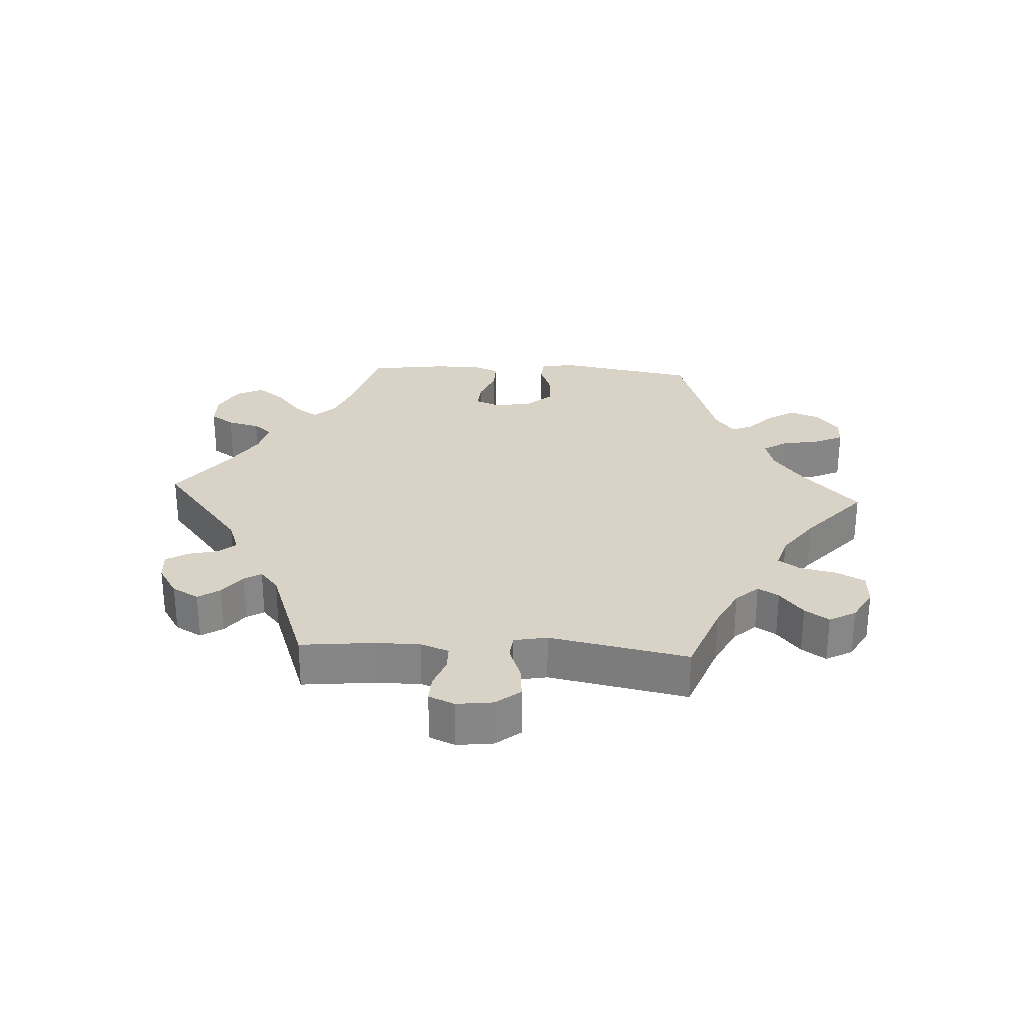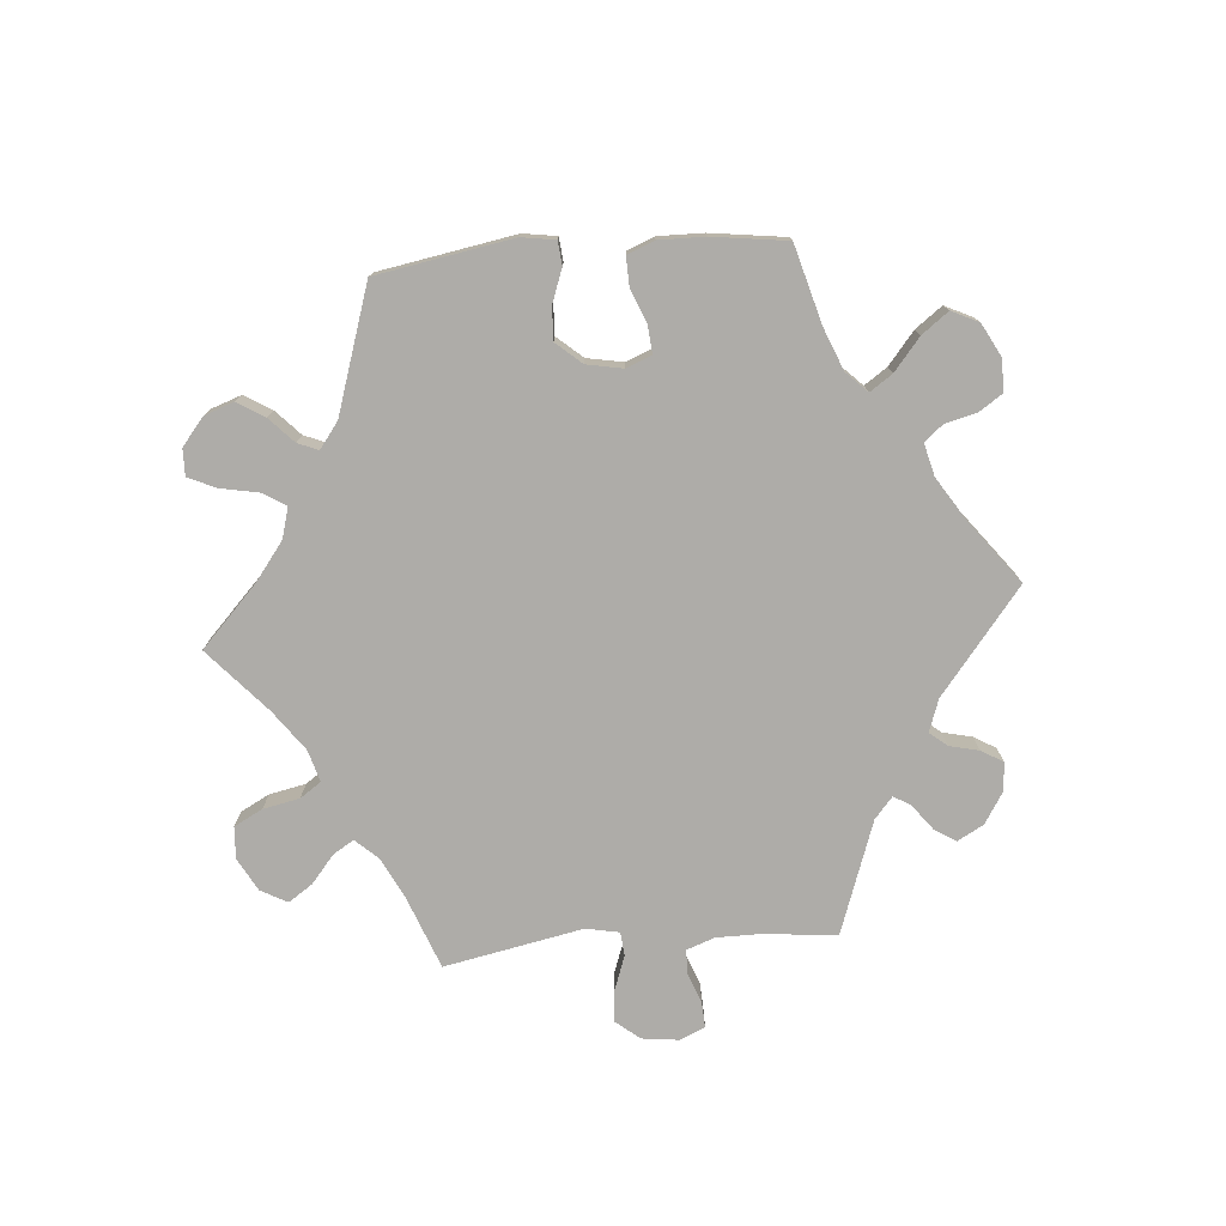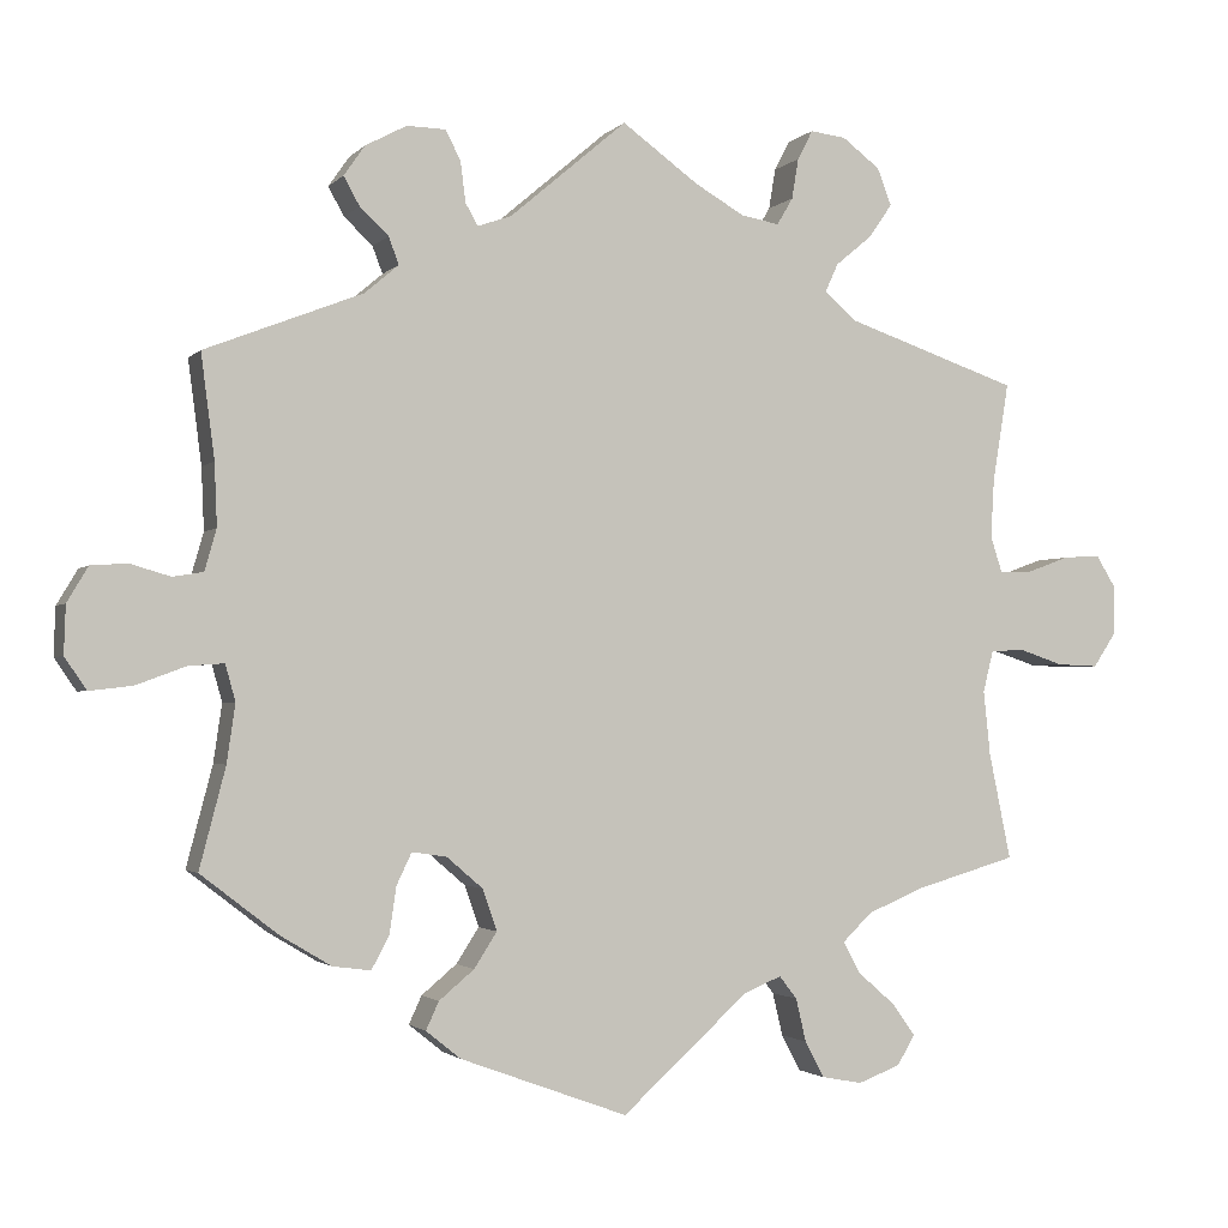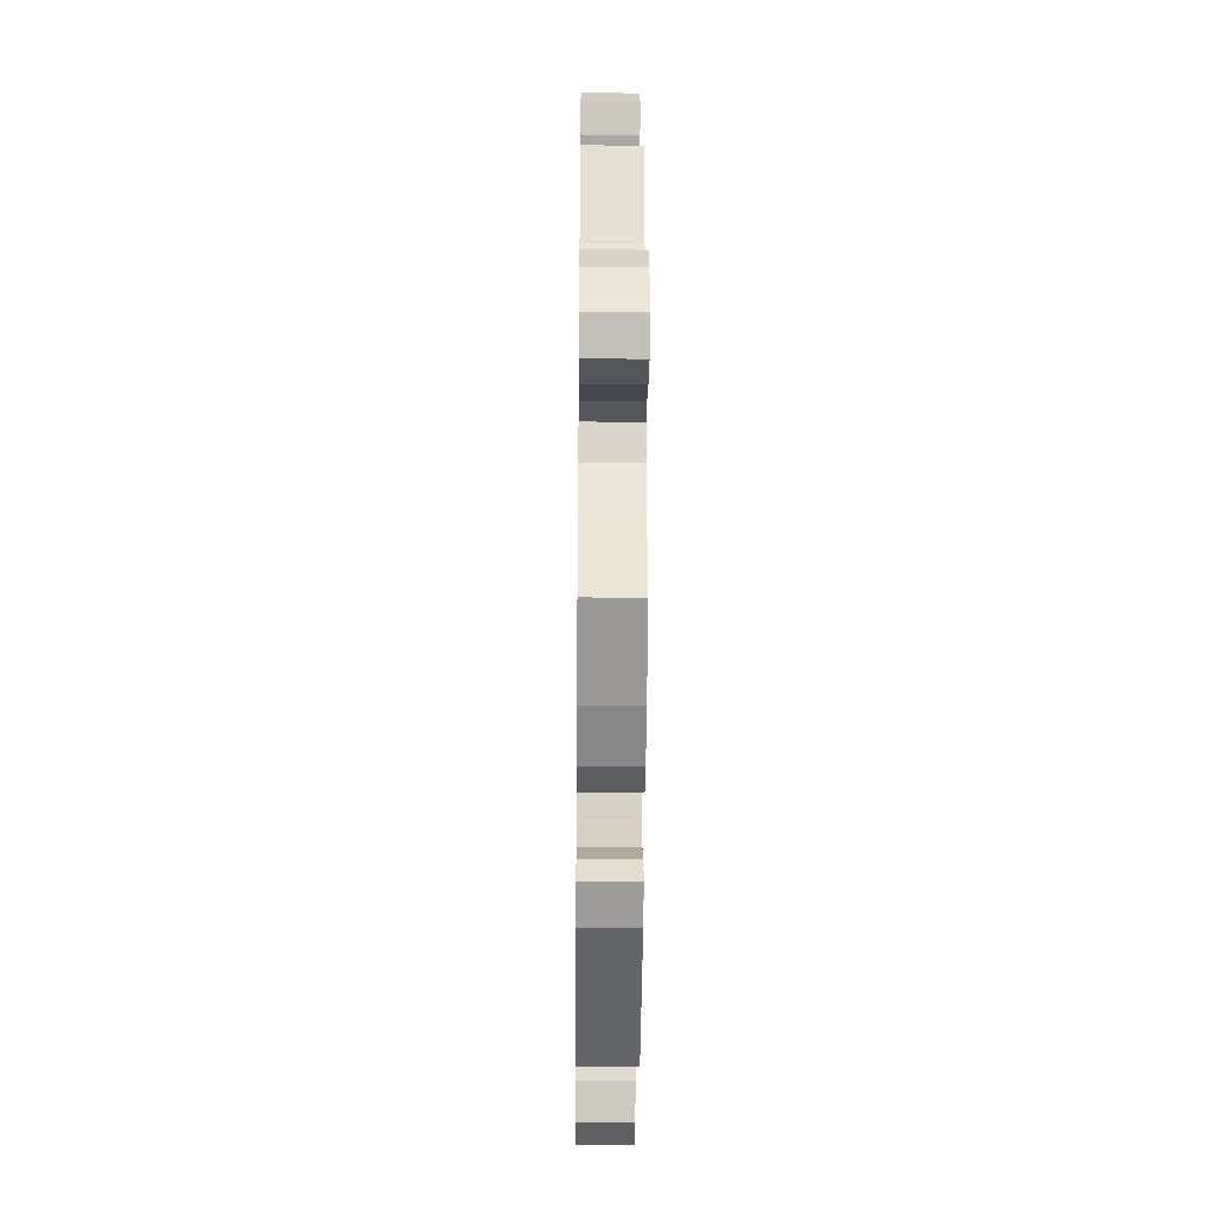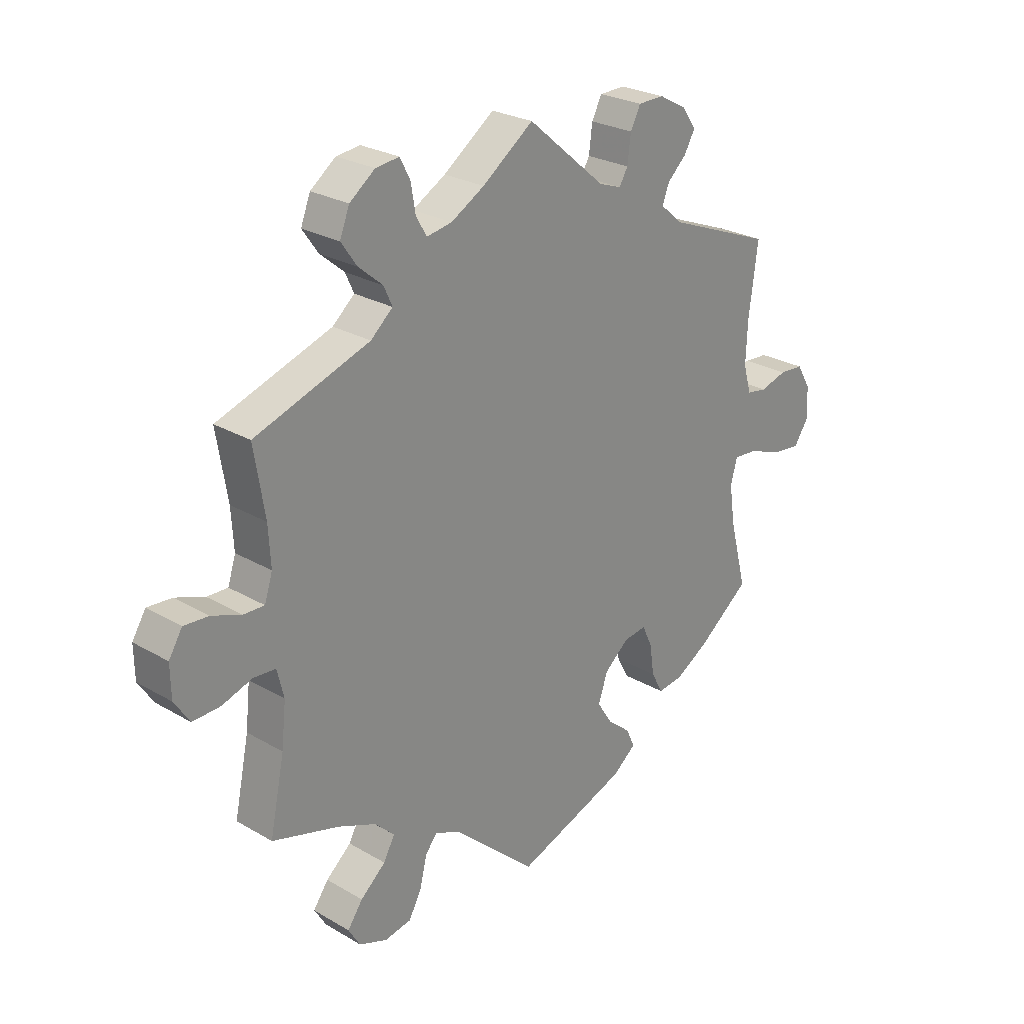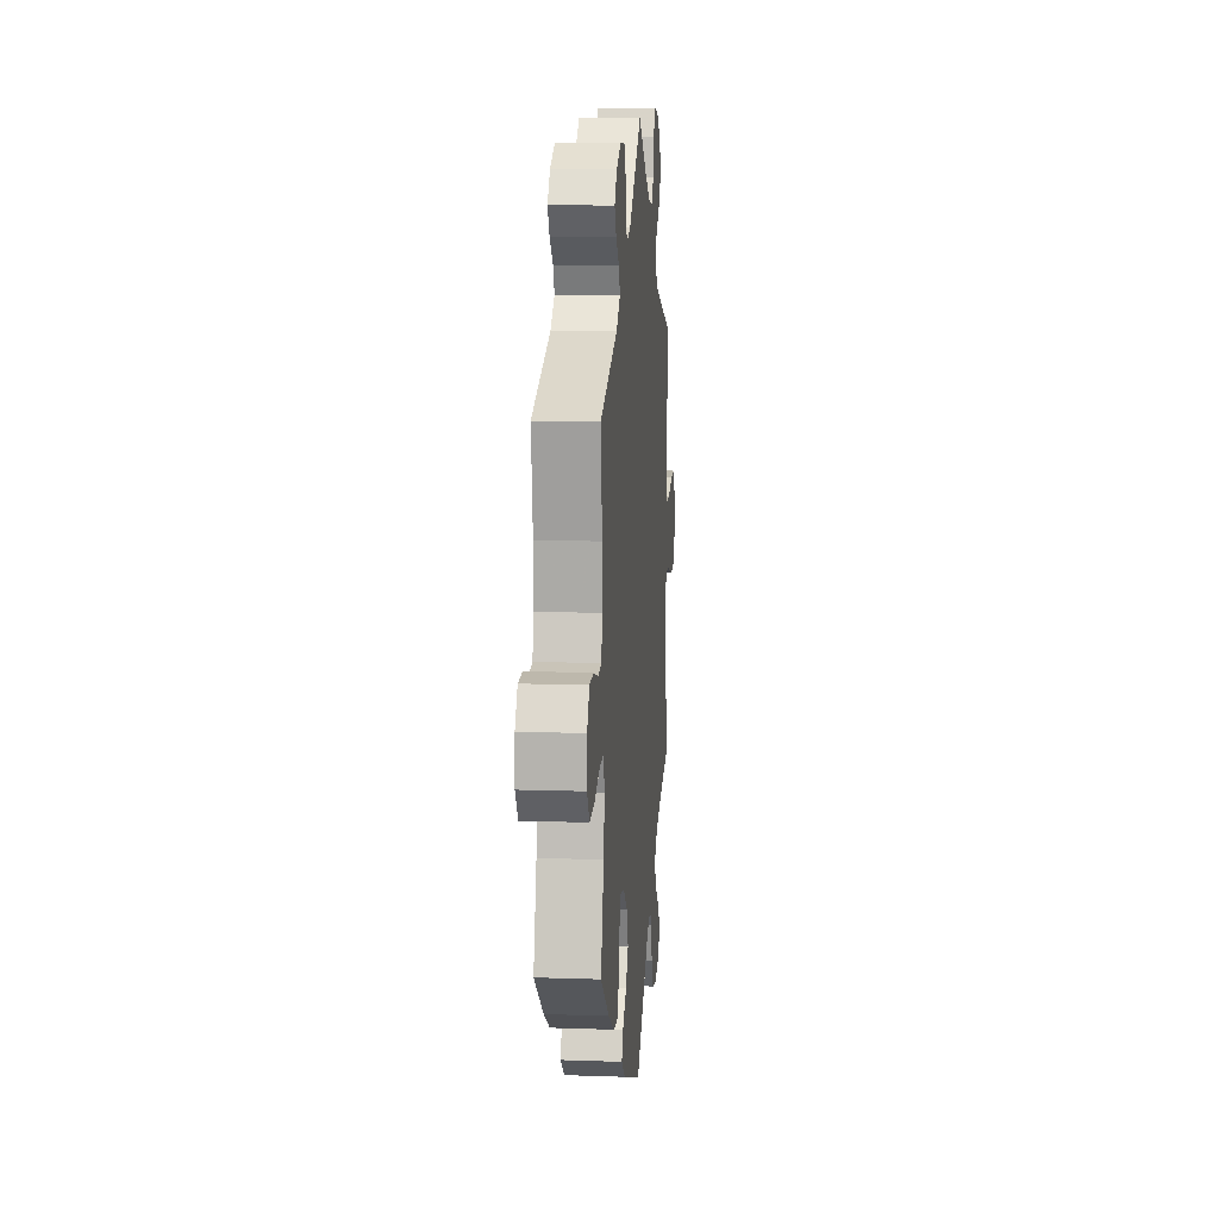
<metadata>
{"format":"obj","ext":"obj","renderer":"f3d","projection":"perspective","resolution":1024,"background":"white","views":[{"elev":28.2,"azim":33.3,"up":"+Y"},{"elev":-76.8,"azim":-145.2,"up":"+Y"},{"elev":-2.0,"azim":-20.0,"up":"+Z"},{"elev":-31.3,"azim":-90.6,"up":"+Z"},{"elev":25.8,"azim":133.0,"up":"+Z"},{"elev":10.8,"azim":-85.0,"up":"+Z"}]}
</metadata>
<code>
v 0.38 0.07 -0.324
v 0.313 0.07 -0.352
v 0.278 0.07 -0.386
v 0.298 0.07 -0.423
v 0.343 0.07 -0.462
v 0.37 0.07 -0.5
v 0.349 0.07 -0.535
v 0.299 0.07 -0.554
v 0.251 0.07 -0.545
v 0.228 0.07 -0.502
v 0.216 0.07 -0.451
v 0.195 0.07 -0.424
v 0.15 0.07 -0.443
v 0 0.07 -0.578
v -0.199 0.07 -0.505
v -0.24 0.07 -0.472
v -0.225 0.07 -0.439
v -0.183 0.07 -0.404
v -0.156 0.07 -0.362
v -0.173 0.07 -0.313
v -0.216 0.07 -0.276
v -0.257 0.07 -0.27
v -0.275 0.07 -0.308
v -0.283 0.07 -0.363
v -0.304 0.07 -0.402
v -0.349 0.07 -0.396
v -0.409 0.07 -0.36
v -0.501 0.07 -0.289
v -0.47 0.07 -0.17
v -0.46 0.07 -0.101
v -0.472 0.07 -0.058
v -0.514 0.07 -0.061
v -0.573 0.07 -0.083
v -0.624 0.07 -0.089
v -0.65 0.07 -0.051
v -0.648 0.07 0.006
v -0.623 0.07 0.048
v -0.58 0.07 0.051
v -0.532 0.07 0.037
v -0.496 0.07 0.043
v -0.482 0.07 0.092
v -0.485 0.07 0.166
v -0.501 0.07 0.289
v -0.314 0.07 0.362
v -0.274 0.07 0.396
v -0.286 0.07 0.428
v -0.32 0.07 0.46
v -0.339 0.07 0.494
v -0.314 0.07 0.53
v -0.265 0.07 0.556
v -0.219 0.07 0.555
v -0.201 0.07 0.52
v -0.195 0.07 0.472
v -0.18 0.07 0.446
v -0.14 0.07 0.46
v -0.001 0.07 0.578
v 0.09 0.07 0.512
v 0.149 0.07 0.478
v 0.194 0.07 0.47
v 0.213 0.07 0.502
v 0.221 0.07 0.55
v 0.239 0.07 0.585
v 0.281 0.07 0.58
v 0.326 0.07 0.546
v 0.343 0.07 0.502
v 0.315 0.07 0.462
v 0.272 0.07 0.426
v 0.257 0.07 0.393
v 0.296 0.07 0.359
v 0.5 0.07 0.289
v 0.481 0.07 0.172
v 0.477 0.07 0.103
v 0.491 0.07 0.059
v 0.528 0.07 0.06
v 0.58 0.07 0.079
v 0.624 0.07 0.082
v 0.648 0.07 0.043
v 0.647 0.07 -0.014
v 0.62 0.07 -0.055
v 0.571 0.07 -0.053
v 0.517 0.07 -0.035
v 0.478 0.07 -0.038
v 0.466 0.07 -0.087
v 0.474 0.07 -0.163
v 0.5 0.07 -0.289
v 0.38 0 -0.324
v 0.313 0 -0.352
v 0.278 0 -0.386
v 0.298 0 -0.423
v 0.343 0 -0.462
v 0.37 0 -0.5
v 0.349 0 -0.535
v 0.299 0 -0.554
v 0.251 0 -0.545
v 0.228 0 -0.502
v 0.216 0 -0.451
v 0.195 0 -0.424
v 0.15 0 -0.443
v 0 0 -0.578
v -0.199 0 -0.505
v -0.24 0 -0.472
v -0.225 0 -0.439
v -0.183 0 -0.404
v -0.156 0 -0.362
v -0.173 0 -0.313
v -0.216 0 -0.276
v -0.257 0 -0.27
v -0.275 0 -0.308
v -0.283 0 -0.363
v -0.304 0 -0.402
v -0.349 0 -0.396
v -0.409 0 -0.36
v -0.501 0 -0.289
v -0.47 0 -0.17
v -0.46 0 -0.101
v -0.472 0 -0.058
v -0.514 0 -0.061
v -0.573 0 -0.083
v -0.624 0 -0.089
v -0.65 0 -0.051
v -0.648 0 0.006
v -0.623 0 0.048
v -0.58 0 0.051
v -0.532 0 0.037
v -0.496 0 0.043
v -0.482 0 0.092
v -0.485 0 0.166
v -0.501 0 0.289
v -0.314 0 0.362
v -0.274 0 0.396
v -0.286 0 0.428
v -0.32 0 0.46
v -0.339 0 0.494
v -0.314 0 0.53
v -0.265 0 0.556
v -0.219 0 0.555
v -0.201 0 0.52
v -0.195 0 0.472
v -0.18 0 0.446
v -0.14 0 0.46
v -0.001 0 0.578
v 0.09 0 0.512
v 0.149 0 0.478
v 0.194 0 0.47
v 0.213 0 0.502
v 0.221 0 0.55
v 0.239 0 0.585
v 0.281 0 0.58
v 0.326 0 0.546
v 0.343 0 0.502
v 0.315 0 0.462
v 0.272 0 0.426
v 0.257 0 0.393
v 0.296 0 0.359
v 0.5 0 0.289
v 0.481 0 0.172
v 0.477 0 0.103
v 0.491 0 0.059
v 0.528 0 0.06
v 0.58 0 0.079
v 0.624 0 0.082
v 0.648 0 0.043
v 0.647 0 -0.014
v 0.62 0 -0.055
v 0.571 0 -0.053
v 0.517 0 -0.035
v 0.478 0 -0.038
v 0.466 0 -0.087
v 0.474 0 -0.163
v 0.5 0 -0.289
f 84 85 1
f 83 84 1 2
f 82 83 2 3
f 78 79 80 81
f 78 81 82
f 77 78 82
f 74 75 76 77
f 73 74 77 82
f 72 73 82 3
f 69 70 71
f 68 69 71 72
f 64 65 66 67
f 64 67 68
f 63 64 68
f 60 61 62 63
f 59 60 63 68
f 58 59 68 72
f 55 56 57
f 54 55 57 58
f 50 51 52 53
f 50 53 54
f 49 50 54
f 46 47 48 49
f 45 46 49 54
f 44 45 54 58
f 42 43 44 58
f 36 37 38 39
f 36 39 40
f 35 36 40
f 32 33 34 35
f 31 32 35 40
f 30 31 40 41
f 26 27 28 29
f 26 29 30
f 23 24 25 26
f 22 23 26 30
f 21 22 30 41
f 15 16 17 18
f 13 14 15 18
f 12 13 18 19
f 8 9 10 11
f 8 11 12
f 7 8 12
f 4 5 6 7
f 3 4 7 12
f 20 21 41 42
f 20 42 58 72
f 19 20 72
f 3 12 19 72
f 86 170 169
f 87 86 169 168
f 88 87 168 167
f 166 165 164 163
f 167 166 163
f 167 163 162
f 162 161 160 159
f 167 162 159 158
f 88 167 158 157
f 156 155 154
f 157 156 154 153
f 152 151 150 149
f 153 152 149
f 153 149 148
f 148 147 146 145
f 153 148 145 144
f 157 153 144 143
f 142 141 140
f 143 142 140 139
f 138 137 136 135
f 139 138 135
f 139 135 134
f 134 133 132 131
f 139 134 131 130
f 143 139 130 129
f 143 129 128 127
f 124 123 122 121
f 125 124 121
f 125 121 120
f 120 119 118 117
f 125 120 117 116
f 126 125 116 115
f 114 113 112 111
f 115 114 111
f 111 110 109 108
f 115 111 108 107
f 126 115 107 106
f 103 102 101 100
f 103 100 99 98
f 104 103 98 97
f 96 95 94 93
f 97 96 93
f 97 93 92
f 92 91 90 89
f 97 92 89 88
f 127 126 106 105
f 157 143 127 105
f 157 105 104
f 157 104 97 88
f 1 86 87 2
f 2 87 88 3
f 3 88 89 4
f 4 89 90 5
f 5 90 91 6
f 6 91 92 7
f 7 92 93 8
f 8 93 94 9
f 9 94 95 10
f 10 95 96 11
f 11 96 97 12
f 12 97 98 13
f 13 98 99 14
f 14 99 100 15
f 15 100 101 16
f 16 101 102 17
f 17 102 103 18
f 18 103 104 19
f 19 104 105 20
f 20 105 106 21
f 21 106 107 22
f 22 107 108 23
f 23 108 109 24
f 24 109 110 25
f 25 110 111 26
f 26 111 112 27
f 27 112 113 28
f 28 113 114 29
f 29 114 115 30
f 30 115 116 31
f 31 116 117 32
f 32 117 118 33
f 33 118 119 34
f 34 119 120 35
f 35 120 121 36
f 36 121 122 37
f 37 122 123 38
f 38 123 124 39
f 39 124 125 40
f 40 125 126 41
f 41 126 127 42
f 42 127 128 43
f 43 128 129 44
f 44 129 130 45
f 45 130 131 46
f 46 131 132 47
f 47 132 133 48
f 48 133 134 49
f 49 134 135 50
f 50 135 136 51
f 51 136 137 52
f 52 137 138 53
f 53 138 139 54
f 54 139 140 55
f 55 140 141 56
f 56 141 142 57
f 57 142 143 58
f 58 143 144 59
f 59 144 145 60
f 60 145 146 61
f 61 146 147 62
f 62 147 148 63
f 63 148 149 64
f 64 149 150 65
f 65 150 151 66
f 66 151 152 67
f 67 152 153 68
f 68 153 154 69
f 69 154 155 70
f 70 155 156 71
f 71 156 157 72
f 72 157 158 73
f 73 158 159 74
f 74 159 160 75
f 75 160 161 76
f 76 161 162 77
f 77 162 163 78
f 78 163 164 79
f 79 164 165 80
f 80 165 166 81
f 81 166 167 82
f 82 167 168 83
f 83 168 169 84
f 84 169 170 85
f 85 170 86 1

</code>
